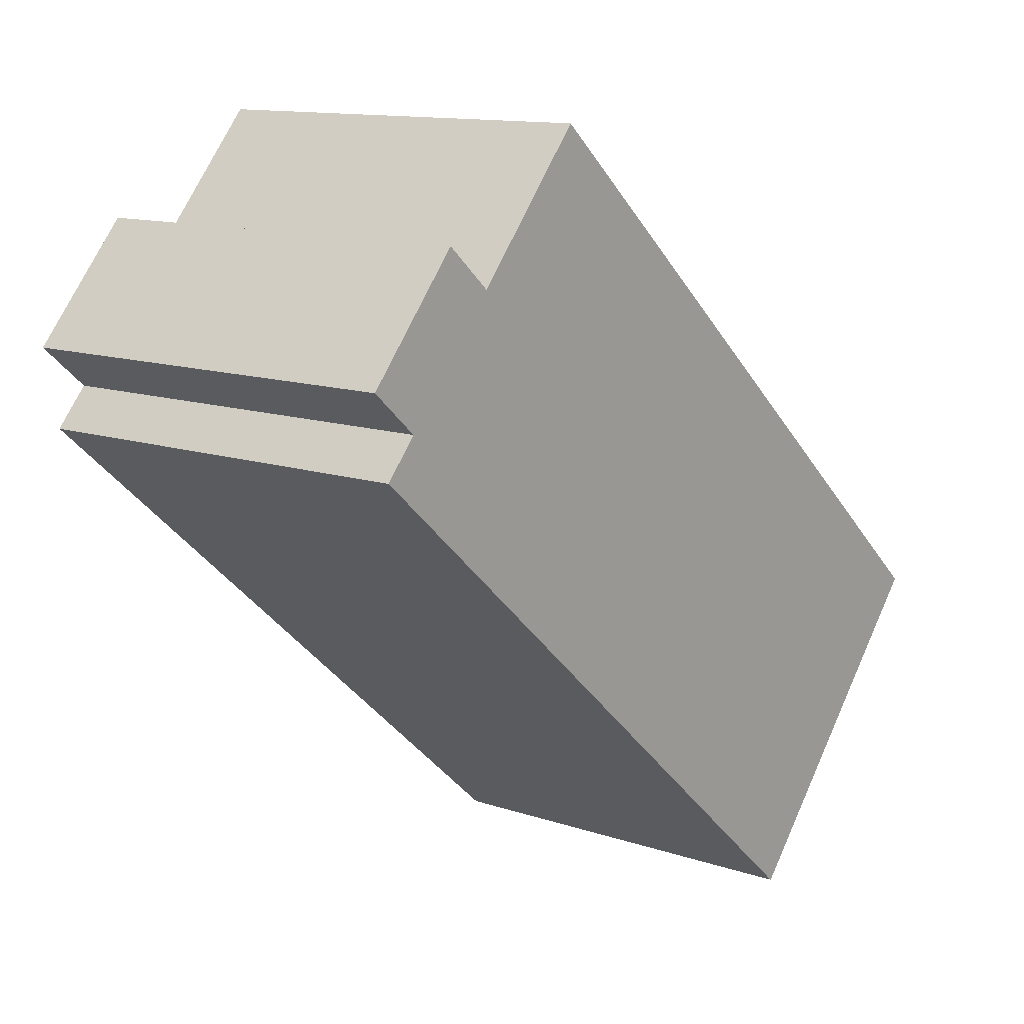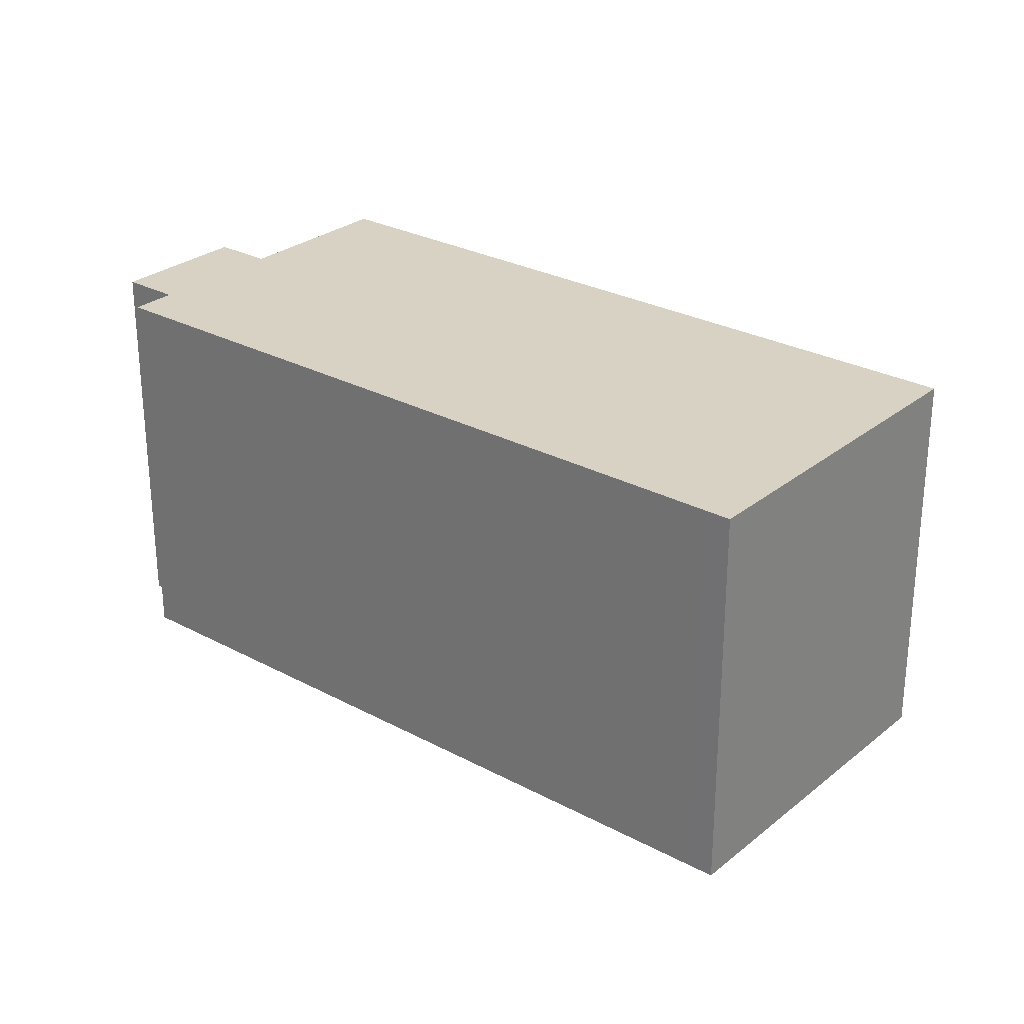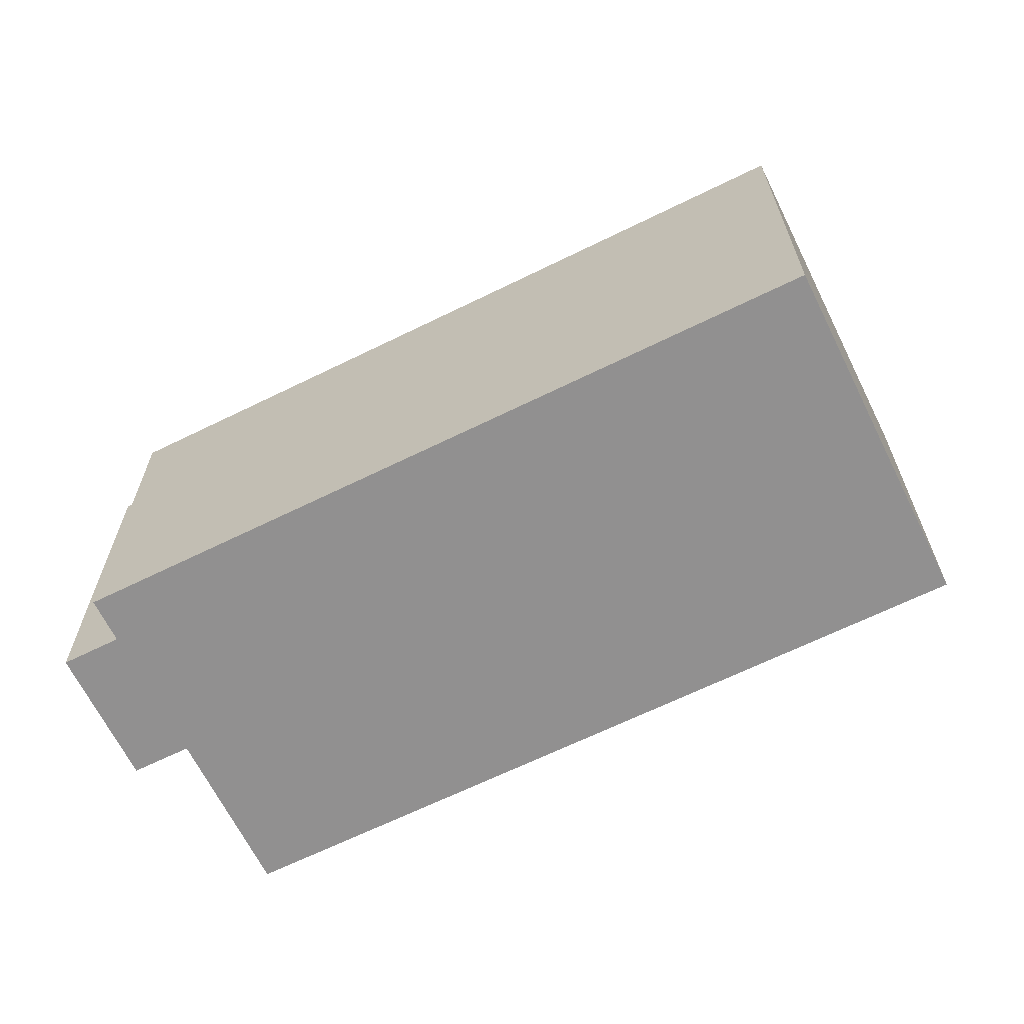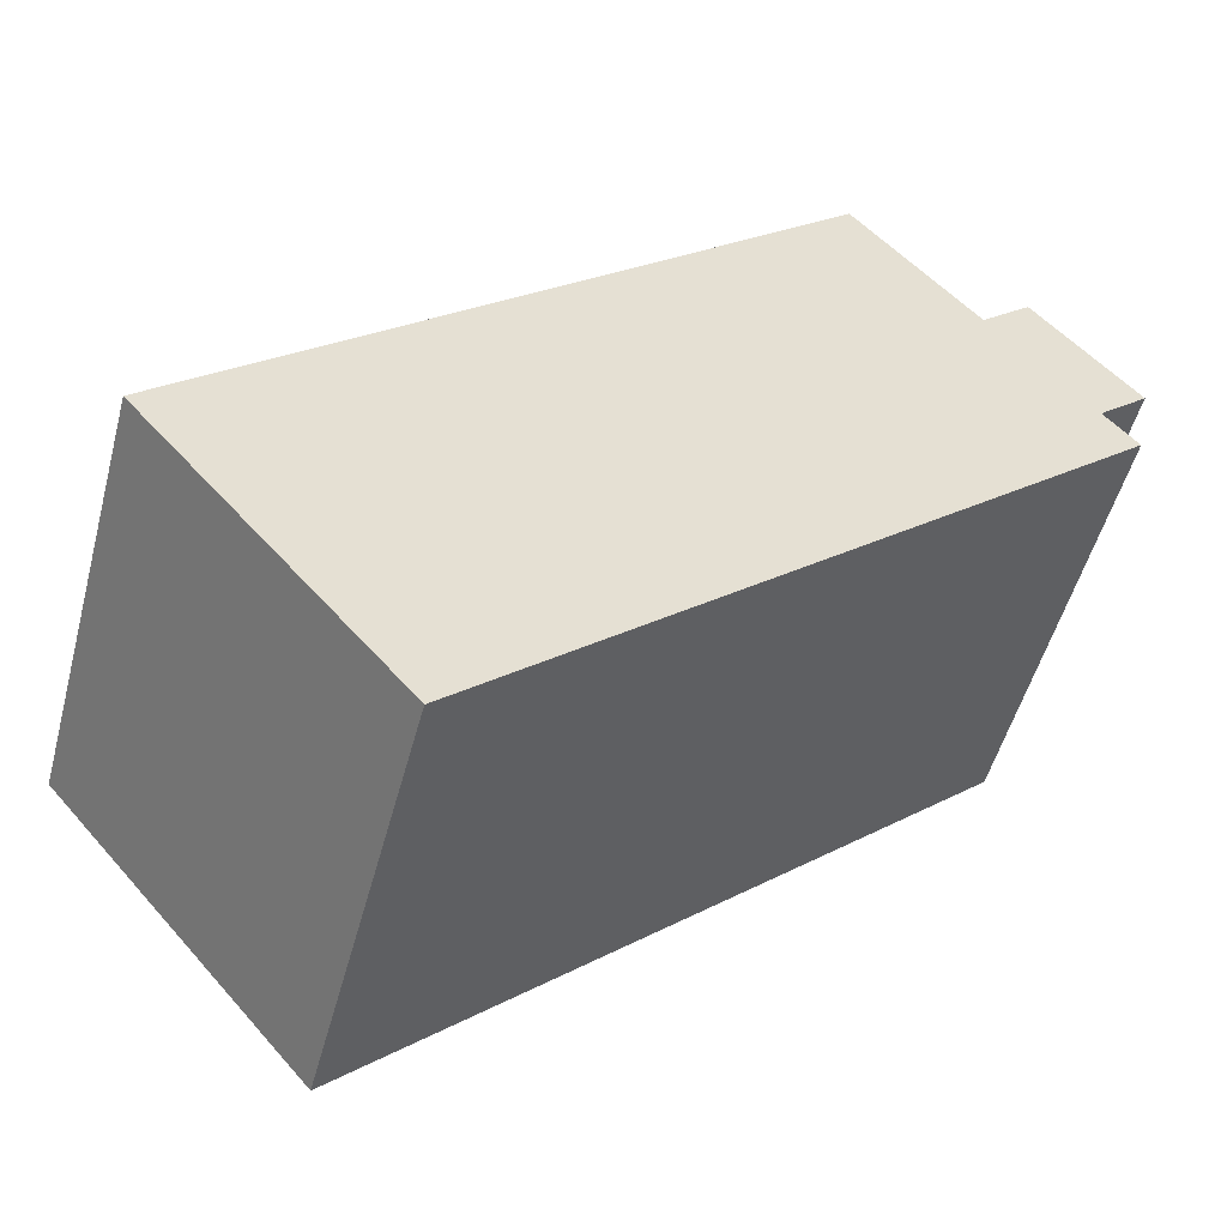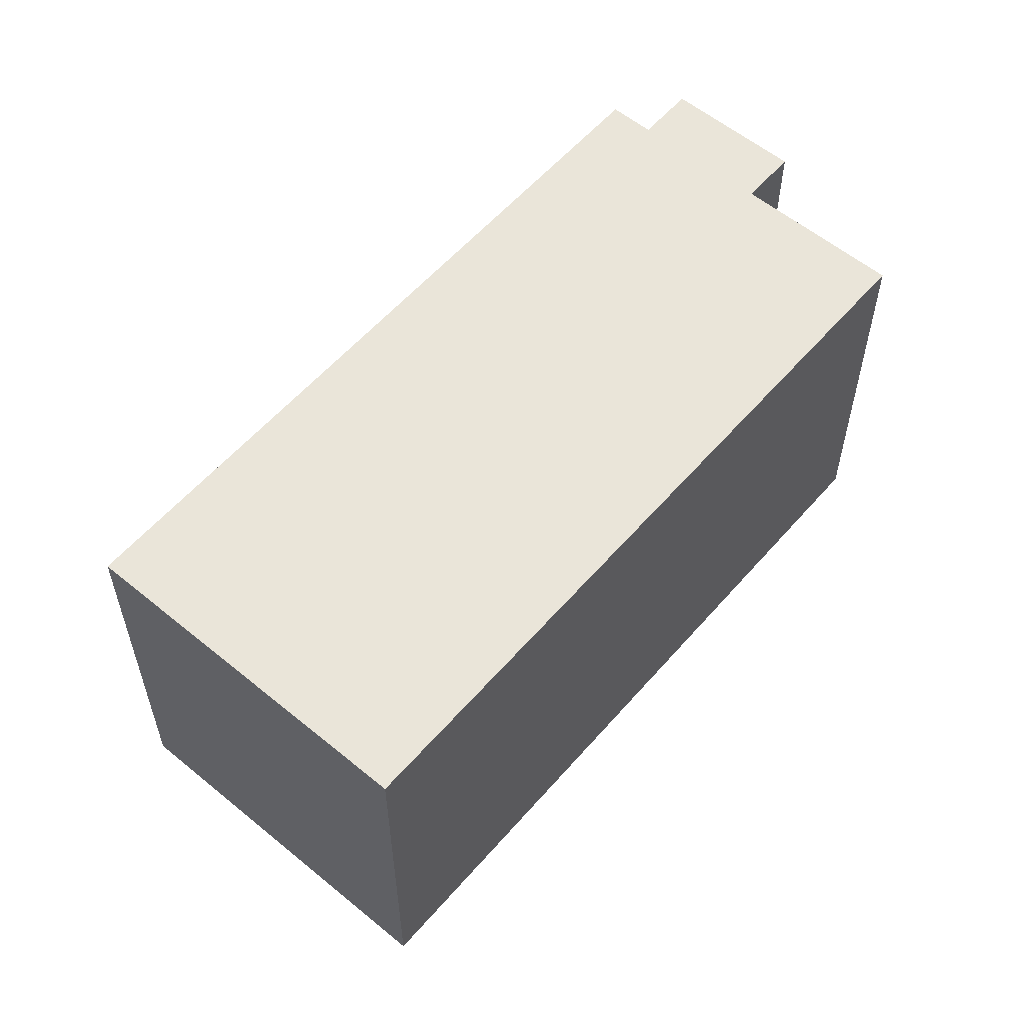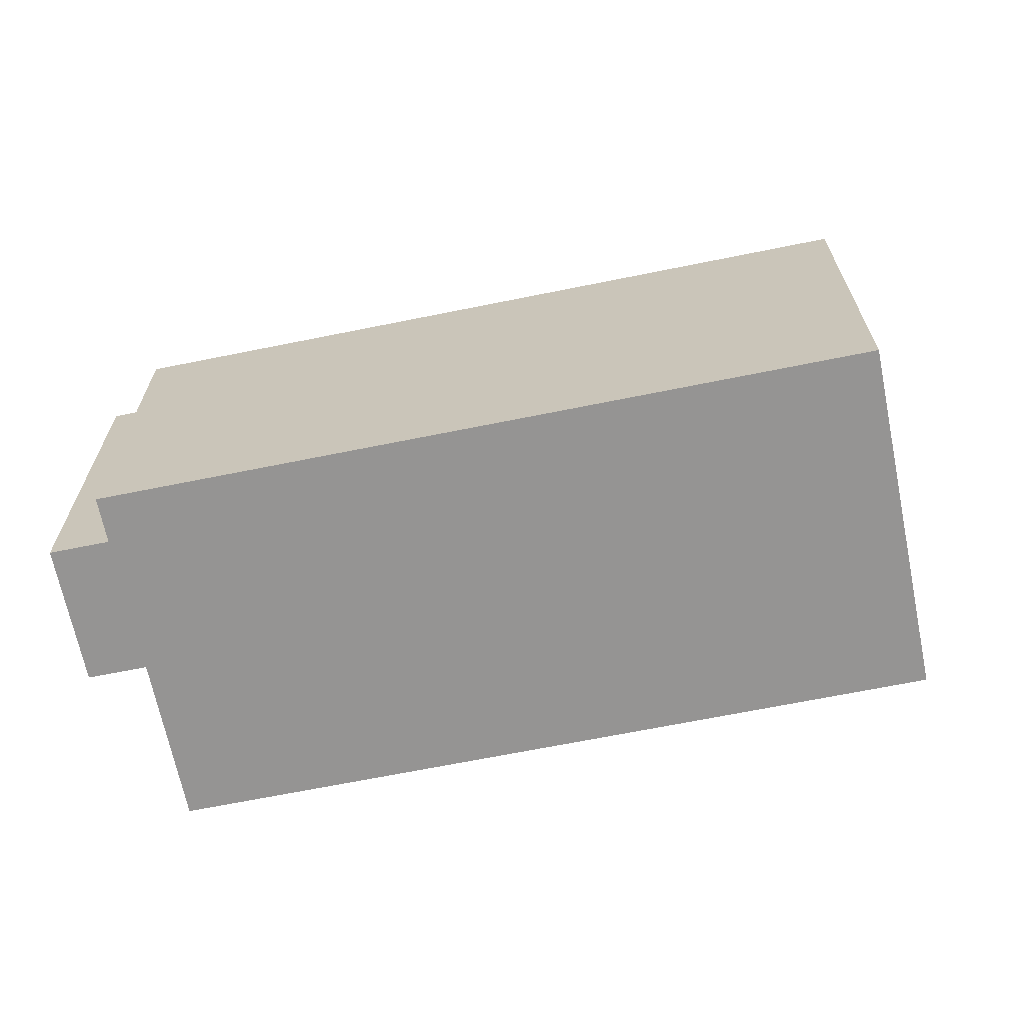
<metadata>
{"format":"obj","ext":"obj","renderer":"f3d","projection":"perspective","resolution":1024,"background":"white","views":[{"elev":12.4,"azim":128.4,"up":"+Z"},{"elev":27.7,"azim":178.3,"up":"+Y"},{"elev":-65.8,"azim":165.2,"up":"+Y"},{"elev":-51.4,"azim":-14.9,"up":"+Z"},{"elev":57.7,"azim":-90.6,"up":"+Y"},{"elev":-67.1,"azim":150.4,"up":"+Y"}]}
</metadata>
<code>
v  0 4.527 2.772e-16
v  2.991 4.527 -2.947
v  2.752 4.527 -3.155
v  5.455 4.527 -0.797
v  0.366 4.527 0.319
v  6.785 4.527 5.918
v  9.181 4.527 3.167
v  9.535 4.527 2.761
v  8.1 4.527 4.411
v  9.709 4.527 3.628
v  8.627 4.527 4.87
v  8.627 -2.982e-16 4.87
v  9.709 -2.222e-16 3.628
v  9.181 -1.939e-16 3.167
v  9.535 -1.691e-16 2.761
v  6.785 -3.624e-16 5.918
v  8.1 -2.701e-16 4.411
v  5.455 4.88e-17 -0.797
v  2.991 1.805e-16 -2.947
v  2.752 1.932e-16 -3.155
v  0 0 0
v  0.366 -1.953e-17 0.319
g defaultobject
f 1 2 3
f 2 1 4
f 4 1 5
f 4 5 6
f 4 6 7
f 4 7 8
f 7 6 9
f 9 10 7
f 10 9 11
f 12 10 11
f 10 12 13
f 14 8 7
f 8 14 15
f 16 9 6
f 9 16 17
f 13 7 10
f 7 13 14
f 15 4 8
f 4 15 18
f 4 18 2
f 2 18 19
f 2 19 3
f 3 19 20
f 20 1 3
f 1 20 21
f 21 5 1
f 5 21 6
f 6 21 16
f 16 21 22
f 17 11 9
f 11 17 12
f 13 17 14
f 17 13 12
f 19 21 20
f 21 19 22
f 22 19 18
f 22 18 16
f 16 18 14
f 14 18 15
f 16 14 17

</code>
